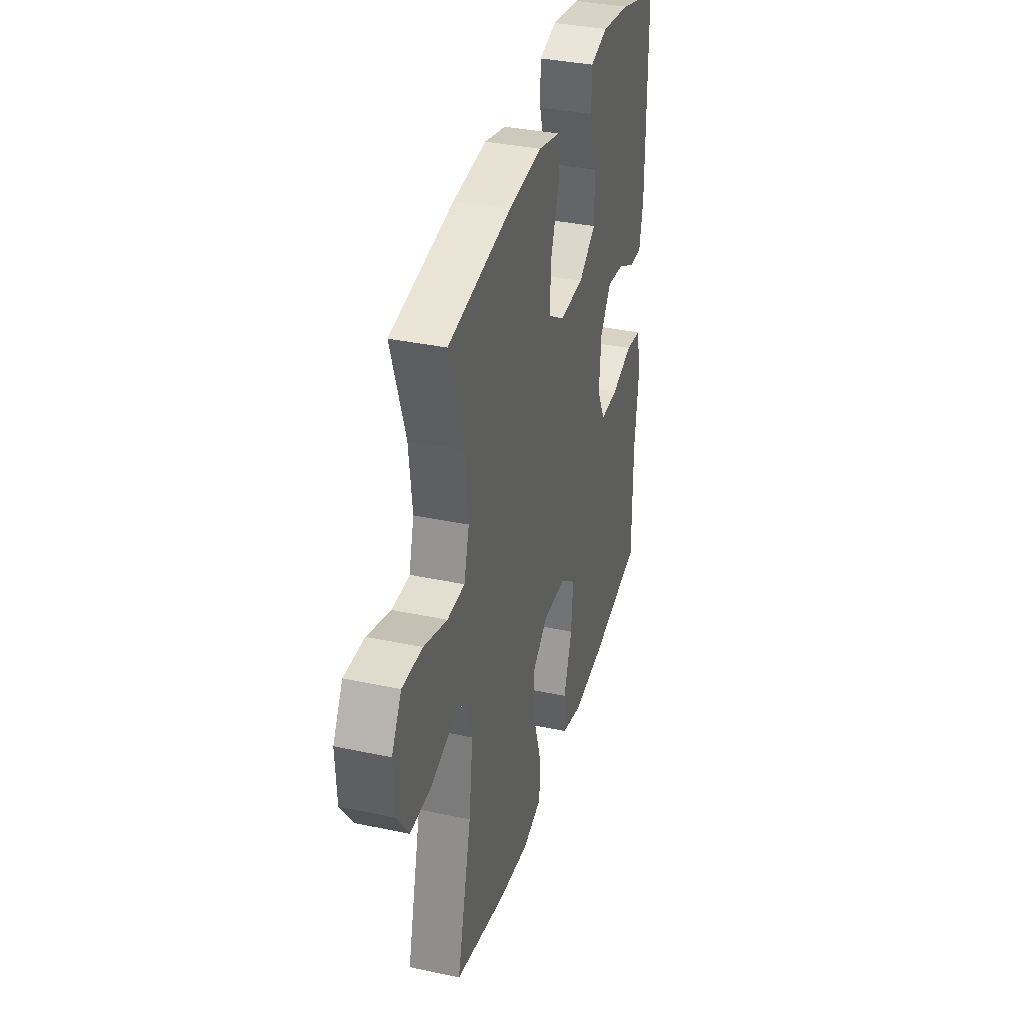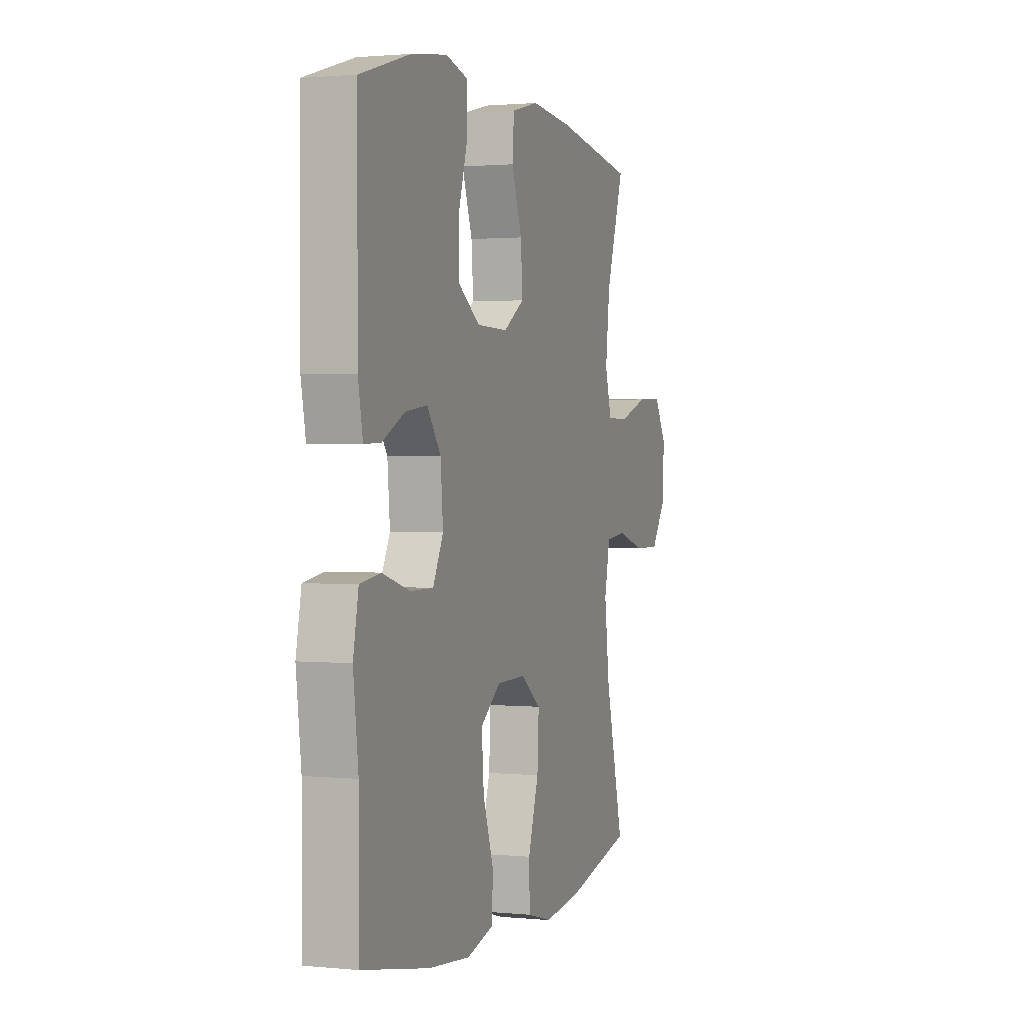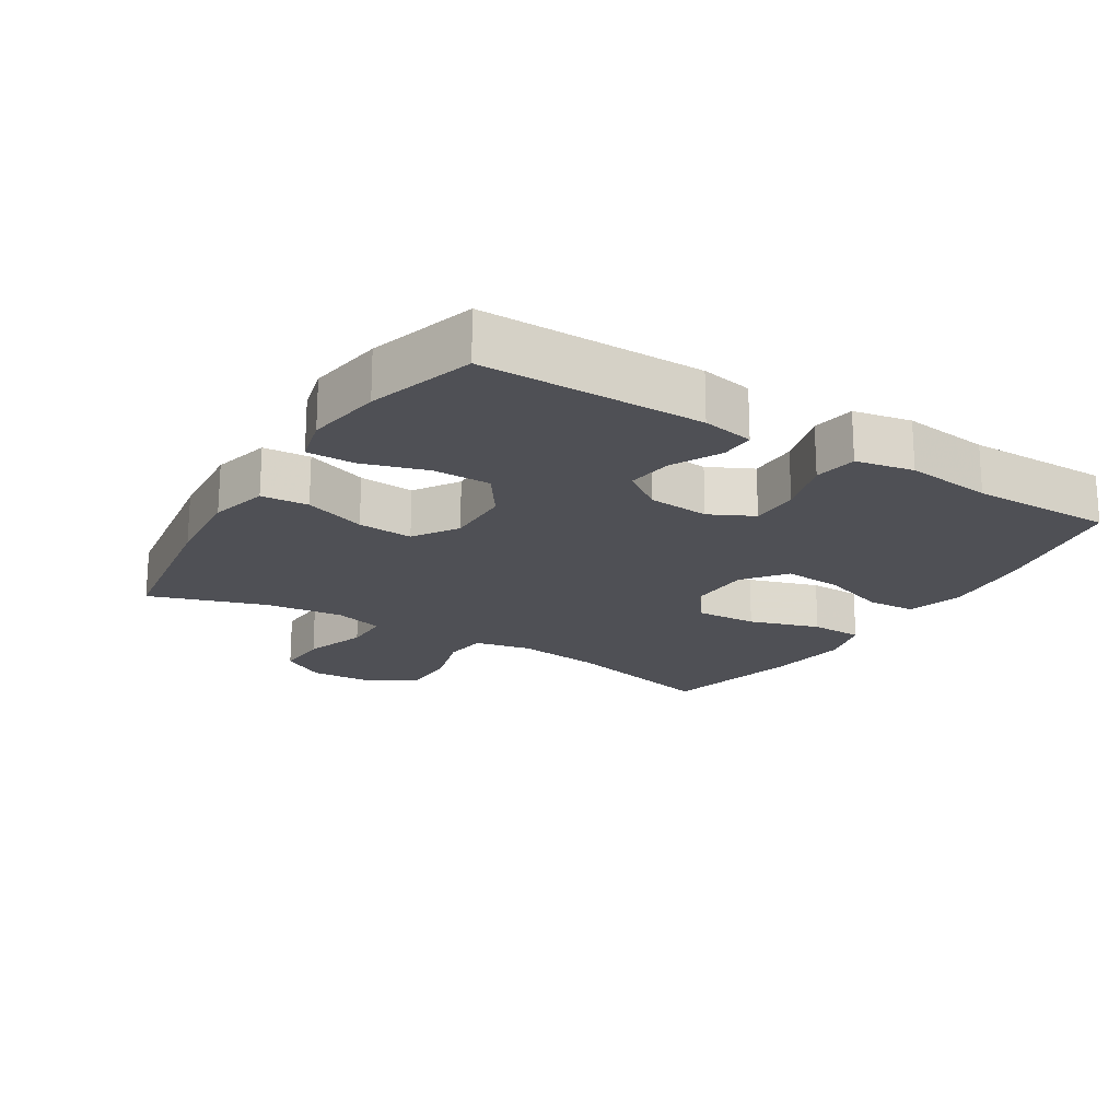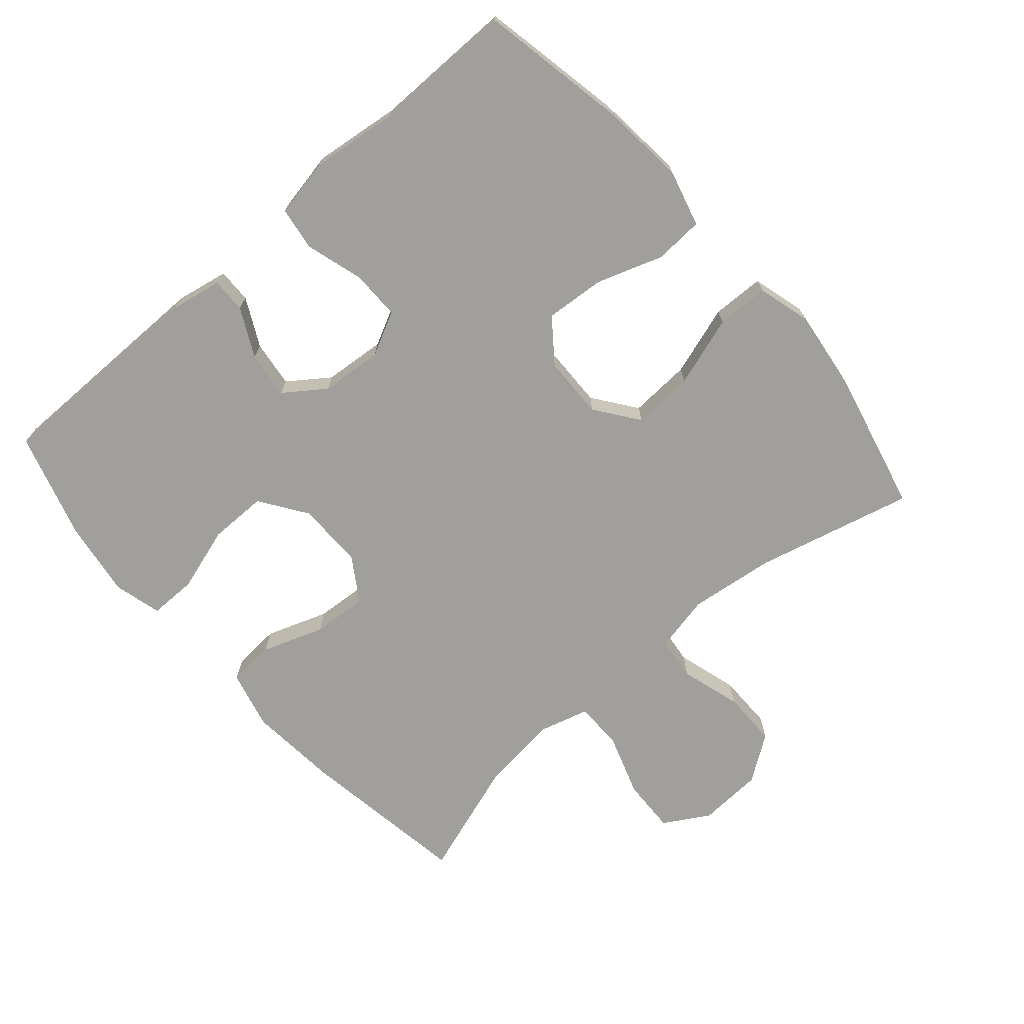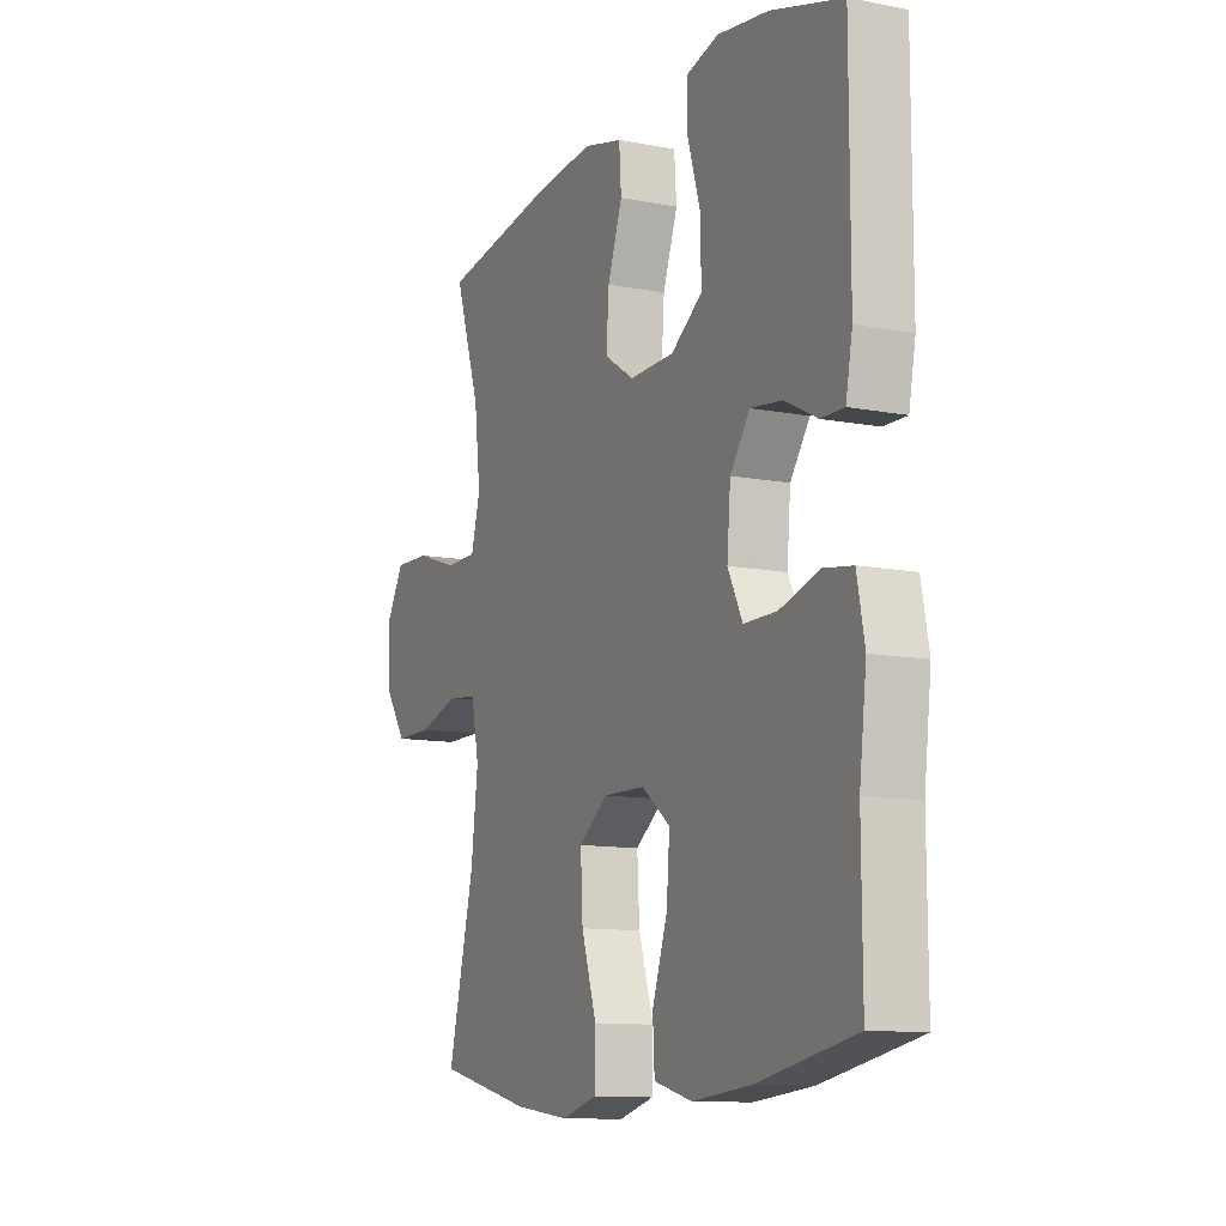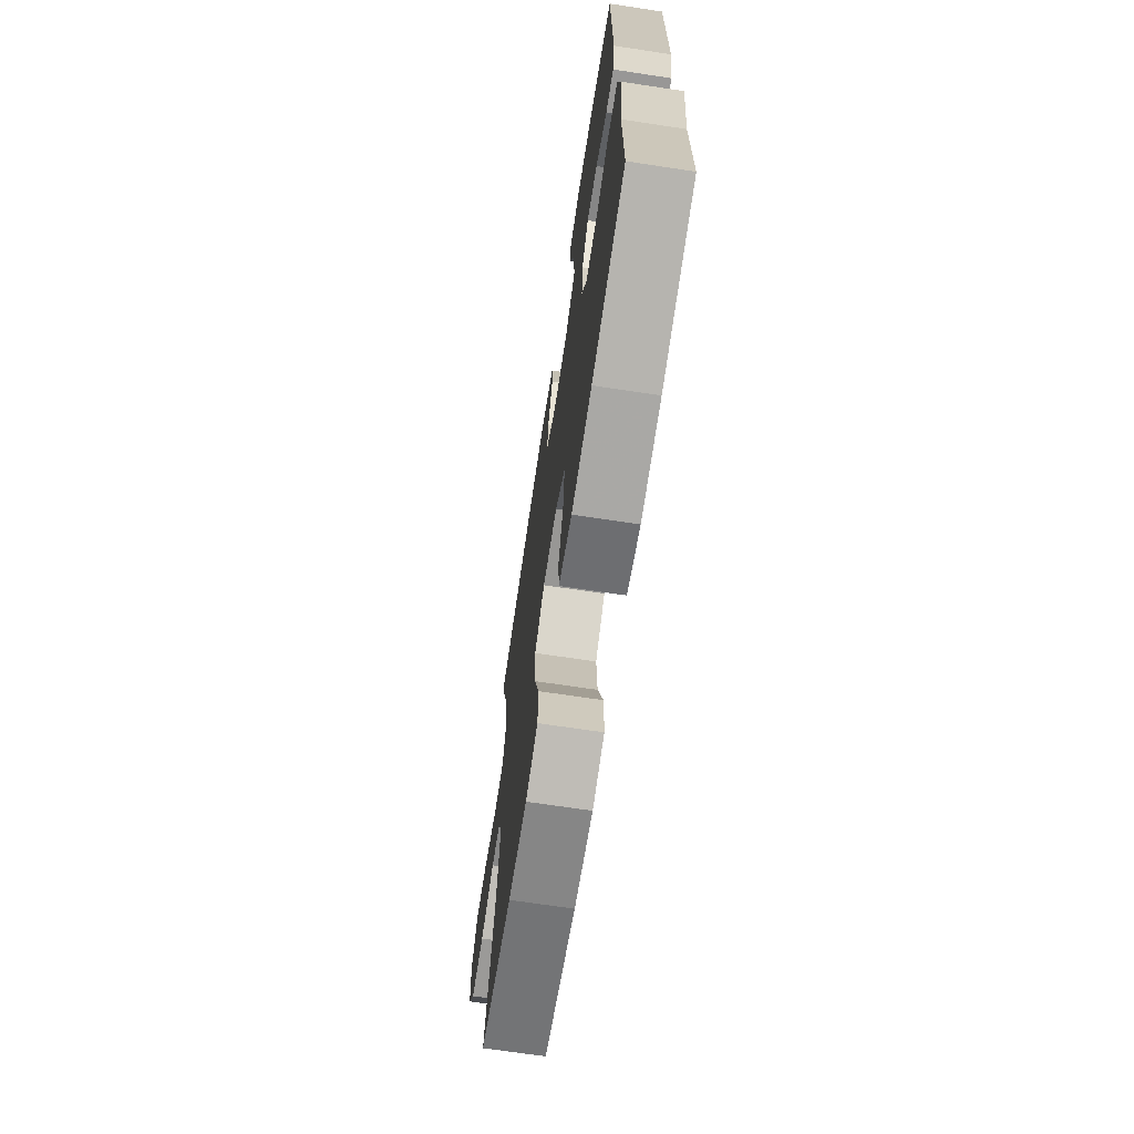
<metadata>
{"format":"obj","ext":"obj","renderer":"f3d","projection":"perspective","resolution":1024,"background":"white","views":[{"elev":35.7,"azim":-74.3,"up":"+Z"},{"elev":1.4,"azim":109.6,"up":"+Z"},{"elev":-19.4,"azim":58.1,"up":"+Y"},{"elev":-71.2,"azim":131.1,"up":"+Y"},{"elev":-11.2,"azim":64.8,"up":"+Z"},{"elev":-69.4,"azim":81.4,"up":"+Z"}]}
</metadata>
<code>
v -0.5 0.07 -0.5
v -0.441 0.07 -0.263
v -0.425 0.07 -0.134
v -0.443 0.07 -0.049
v -0.509 0.07 -0.041
v -0.6 0.07 -0.068
v -0.684 0.07 -0.068
v -0.732 0.07 0.001
v -0.737 0.07 0.098
v -0.697 0.07 0.166
v -0.615 0.07 0.163
v -0.52 0.07 0.131
v -0.449 0.07 0.132
v -0.428 0.07 0.207
v -0.442 0.07 0.325
v -0.5 0.07 0.5
v -0.243 0.07 0.54
v -0.108 0.07 0.552
v -0.02 0.07 0.53
v -0.015 0.07 0.459
v -0.048 0.07 0.366
v -0.054 0.07 0.283
v 0.013 0.07 0.24
v 0.113 0.07 0.242
v 0.183 0.07 0.29
v 0.183 0.07 0.377
v 0.153 0.07 0.475
v 0.153 0.07 0.546
v 0.225 0.07 0.565
v 0.34 0.07 0.548
v 0.5 0.07 0.5
v 0.5 0.07 0.168
v 0.485 0.07 0.09
v 0.433 0.07 0.091
v 0.36 0.07 0.128
v 0.29 0.07 0.137
v 0.246 0.07 0.076
v 0.238 0.07 -0.017
v 0.271 0.07 -0.083
v 0.345 0.07 -0.083
v 0.433 0.07 -0.057
v 0.498 0.07 -0.067
v 0.515 0.07 -0.154
v 0.499 0.07 -0.285
v 0.5 0.07 -0.5
v 0.283 0.07 -0.542
v 0.151 0.07 -0.555
v 0.065 0.07 -0.532
v 0.061 0.07 -0.458
v 0.095 0.07 -0.359
v 0.102 0.07 -0.269
v 0.038 0.07 -0.22
v -0.056 0.07 -0.218
v -0.121 0.07 -0.266
v -0.116 0.07 -0.359
v -0.082 0.07 -0.465
v -0.084 0.07 -0.544
v -0.164 0.07 -0.566
v -0.288 0.07 -0.55
v -0.5 0 -0.5
v -0.441 0 -0.263
v -0.425 0 -0.134
v -0.443 0 -0.049
v -0.509 0 -0.041
v -0.6 0 -0.068
v -0.684 0 -0.068
v -0.732 0 0.001
v -0.737 0 0.098
v -0.697 0 0.166
v -0.615 0 0.163
v -0.52 0 0.131
v -0.449 0 0.132
v -0.428 0 0.207
v -0.442 0 0.325
v -0.5 0 0.5
v -0.243 0 0.54
v -0.108 0 0.552
v -0.02 0 0.53
v -0.015 0 0.459
v -0.048 0 0.366
v -0.054 0 0.283
v 0.013 0 0.24
v 0.113 0 0.242
v 0.183 0 0.29
v 0.183 0 0.377
v 0.153 0 0.475
v 0.153 0 0.546
v 0.225 0 0.565
v 0.34 0 0.548
v 0.5 0 0.5
v 0.5 0 0.168
v 0.485 0 0.09
v 0.433 0 0.091
v 0.36 0 0.128
v 0.29 0 0.137
v 0.246 0 0.076
v 0.238 0 -0.017
v 0.271 0 -0.083
v 0.345 0 -0.083
v 0.433 0 -0.057
v 0.498 0 -0.067
v 0.515 0 -0.154
v 0.499 0 -0.285
v 0.5 0 -0.5
v 0.283 0 -0.542
v 0.151 0 -0.555
v 0.065 0 -0.532
v 0.061 0 -0.458
v 0.095 0 -0.359
v 0.102 0 -0.269
v 0.038 0 -0.22
v -0.056 0 -0.218
v -0.121 0 -0.266
v -0.116 0 -0.359
v -0.082 0 -0.465
v -0.084 0 -0.544
v -0.164 0 -0.566
v -0.288 0 -0.55
f 59 1 2
f 58 59 2
f 57 58 2
f 56 57 2
f 55 56 2
f 54 55 2 3
f 53 54 3 4
f 52 53 4
f 48 49 50
f 47 48 50
f 46 47 50
f 45 46 50
f 44 45 50
f 44 50 51
f 43 44 51
f 42 43 51
f 41 42 51
f 40 41 51
f 39 40 51 52
f 33 34 35
f 32 33 35
f 31 32 35
f 30 31 35
f 29 30 35
f 28 29 35
f 27 28 35
f 26 27 35
f 25 26 35 36
f 24 25 36 37
f 19 20 21
f 18 19 21
f 17 18 21
f 16 17 21
f 15 16 21
f 14 15 21 22
f 13 14 22 23
f 10 11 12
f 9 10 12
f 8 9 12
f 7 8 12
f 6 7 12
f 5 6 12
f 4 5 12 13
f 4 13 23
f 52 4 23
f 39 52 23
f 38 39 23
f 23 24 37 38
f 61 60 118
f 61 118 117
f 61 117 116
f 61 116 115
f 61 115 114
f 62 61 114 113
f 63 62 113 112
f 63 112 111
f 109 108 107
f 109 107 106
f 109 106 105
f 109 105 104
f 109 104 103
f 110 109 103
f 110 103 102
f 110 102 101
f 110 101 100
f 110 100 99
f 111 110 99 98
f 94 93 92
f 94 92 91
f 94 91 90
f 94 90 89
f 94 89 88
f 94 88 87
f 94 87 86
f 94 86 85
f 95 94 85 84
f 96 95 84 83
f 80 79 78
f 80 78 77
f 80 77 76
f 80 76 75
f 80 75 74
f 81 80 74 73
f 82 81 73 72
f 71 70 69
f 71 69 68
f 71 68 67
f 71 67 66
f 71 66 65
f 71 65 64
f 72 71 64 63
f 82 72 63
f 82 63 111
f 82 111 98
f 82 98 97
f 97 96 83 82
f 1 60 61 2
f 2 61 62 3
f 3 62 63 4
f 4 63 64 5
f 5 64 65 6
f 6 65 66 7
f 7 66 67 8
f 8 67 68 9
f 9 68 69 10
f 10 69 70 11
f 11 70 71 12
f 12 71 72 13
f 13 72 73 14
f 14 73 74 15
f 15 74 75 16
f 16 75 76 17
f 17 76 77 18
f 18 77 78 19
f 19 78 79 20
f 20 79 80 21
f 21 80 81 22
f 22 81 82 23
f 23 82 83 24
f 24 83 84 25
f 25 84 85 26
f 26 85 86 27
f 27 86 87 28
f 28 87 88 29
f 29 88 89 30
f 30 89 90 31
f 31 90 91 32
f 32 91 92 33
f 33 92 93 34
f 34 93 94 35
f 35 94 95 36
f 36 95 96 37
f 37 96 97 38
f 38 97 98 39
f 39 98 99 40
f 40 99 100 41
f 41 100 101 42
f 42 101 102 43
f 43 102 103 44
f 44 103 104 45
f 45 104 105 46
f 46 105 106 47
f 47 106 107 48
f 48 107 108 49
f 49 108 109 50
f 50 109 110 51
f 51 110 111 52
f 52 111 112 53
f 53 112 113 54
f 54 113 114 55
f 55 114 115 56
f 56 115 116 57
f 57 116 117 58
f 58 117 118 59
f 59 118 60 1

</code>
